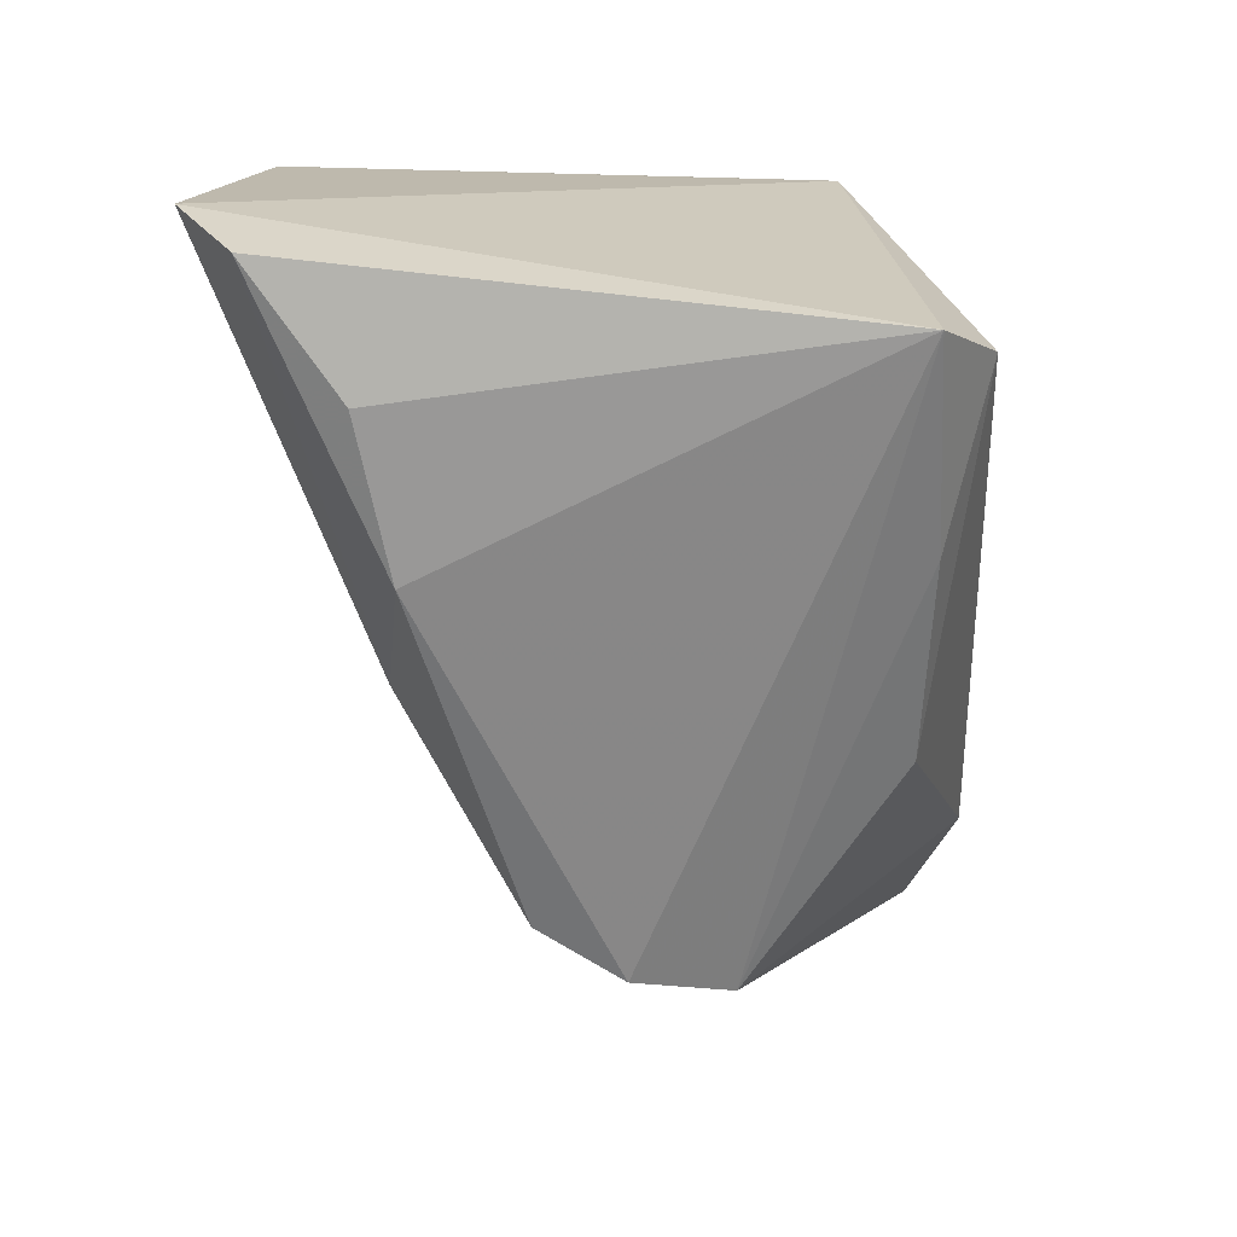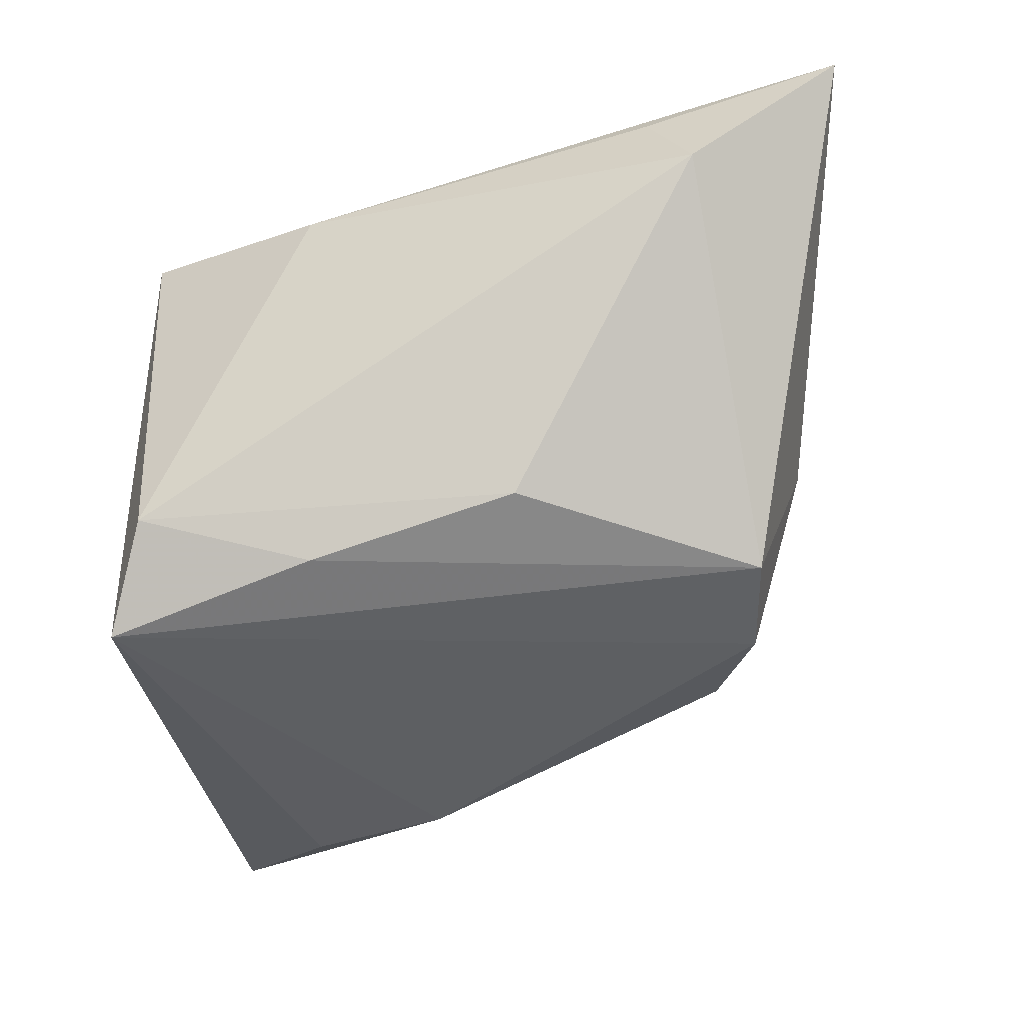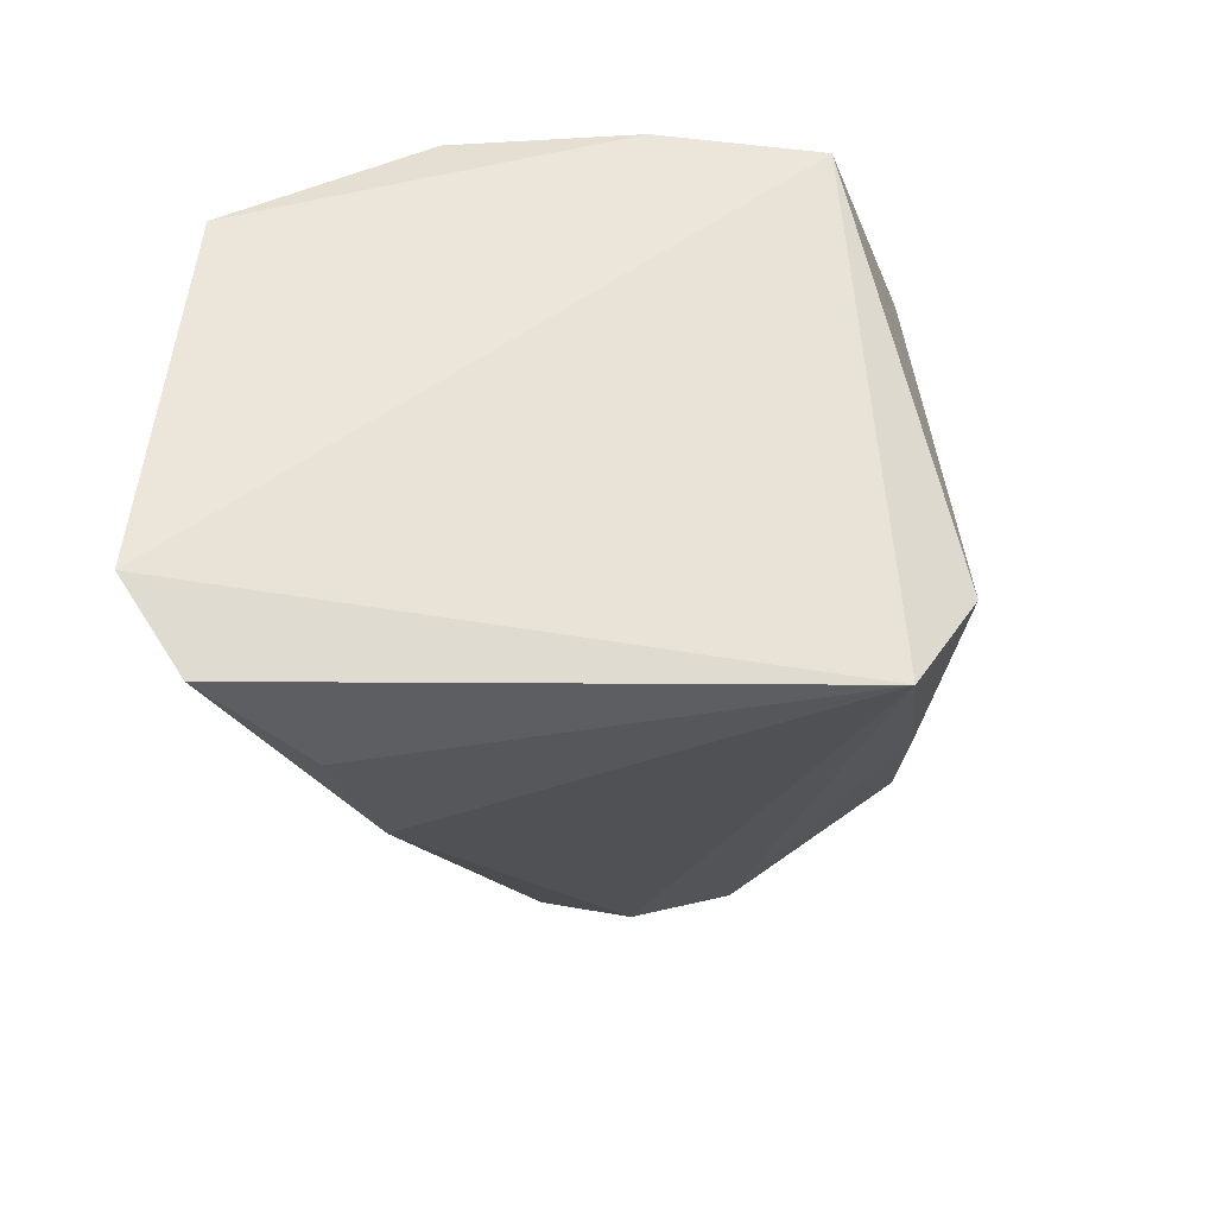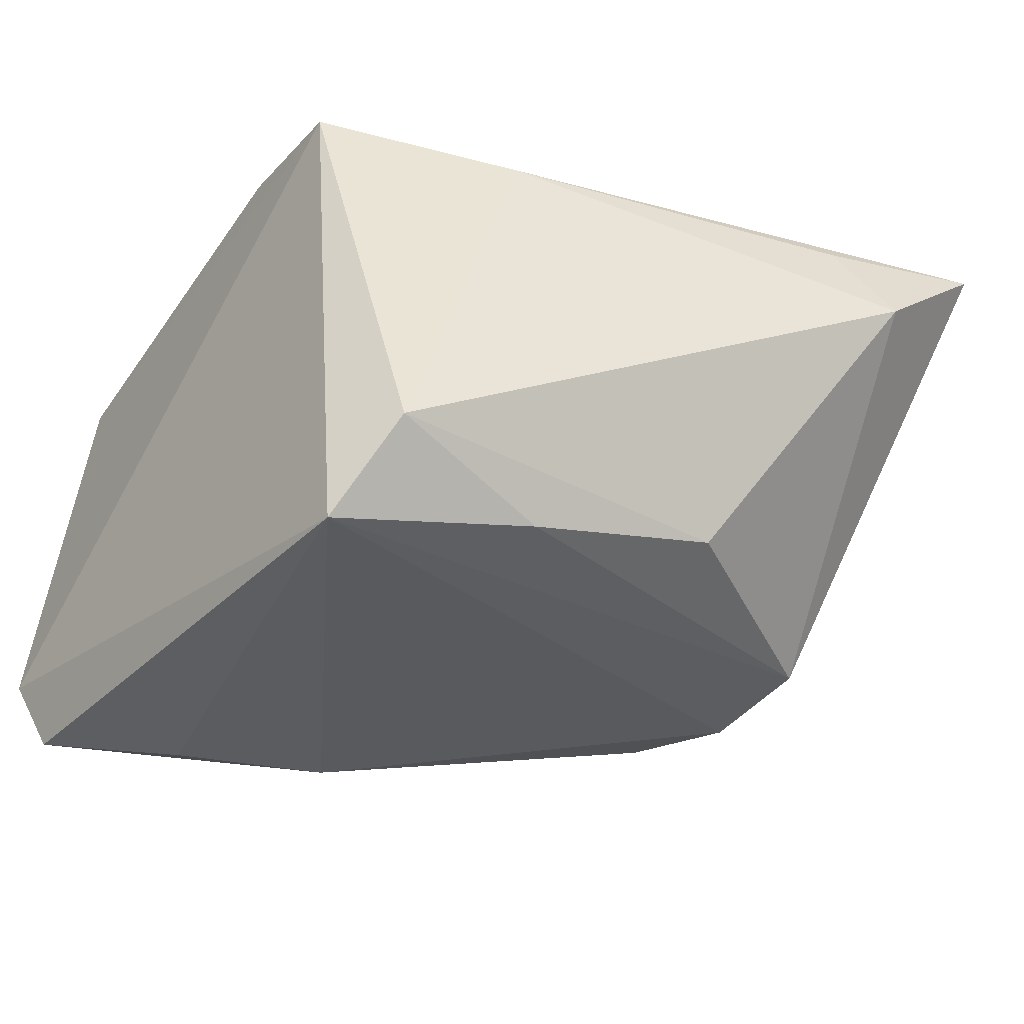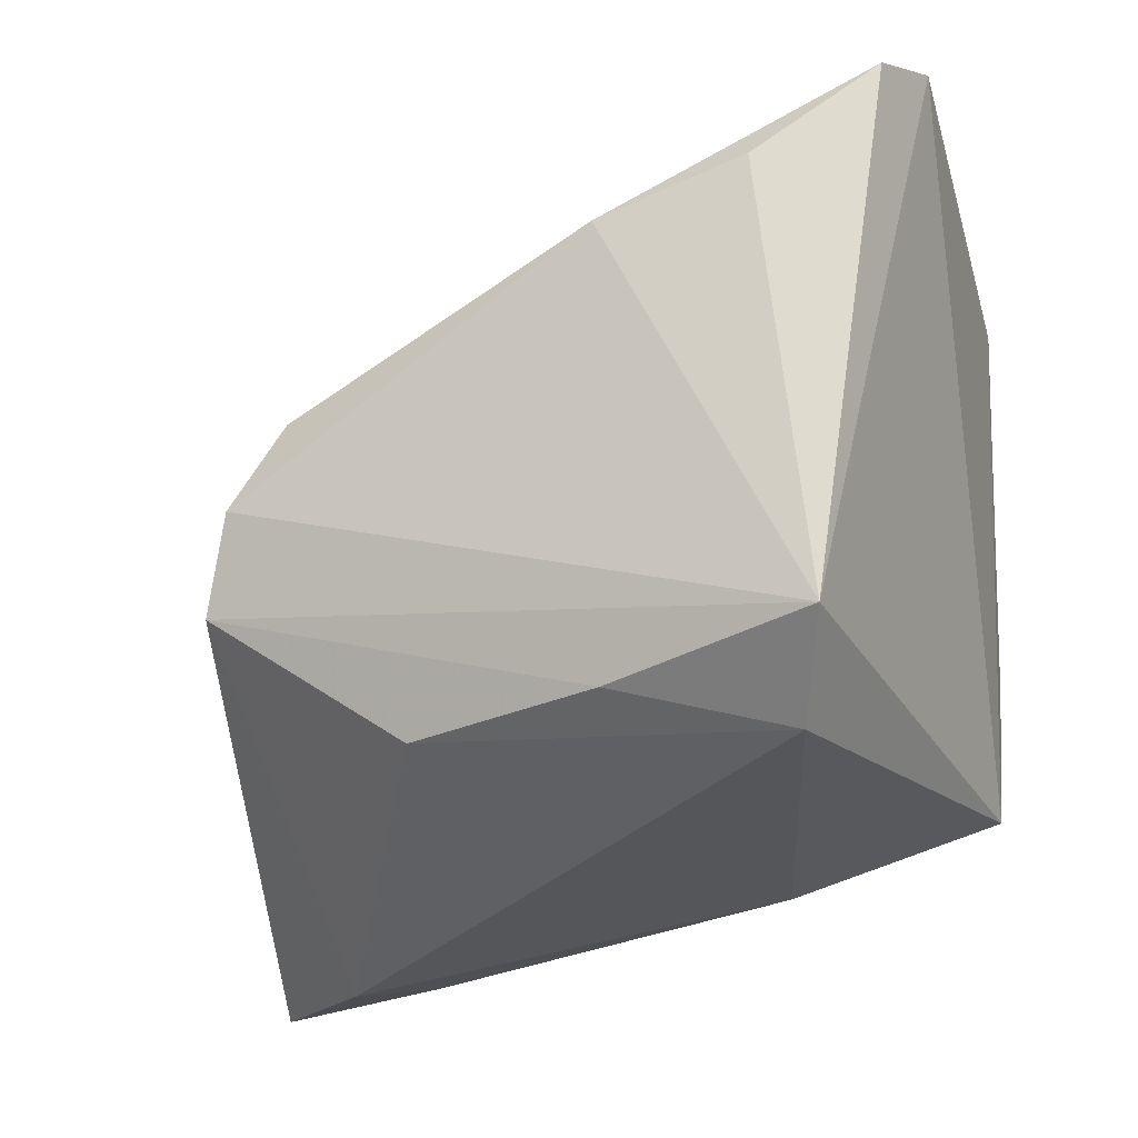
<metadata>
{"format":"obj","ext":"obj","renderer":"f3d","projection":"perspective","resolution":1024,"background":"white","views":[{"elev":-68.4,"azim":-86.7,"up":"+Z"},{"elev":-32.5,"azim":18.8,"up":"+Z"},{"elev":-26.9,"azim":-83.6,"up":"+Z"},{"elev":-31.5,"azim":-27.0,"up":"+Z"},{"elev":-34.3,"azim":-156.2,"up":"+Y"}]}
</metadata>
<code>
v 0.03903 -0.004729 -0.01993
v -0.02149 -0.03014 -0.01689
v 0.04168 0.006552 -0.002448
v 0.05504 -0.02524 0.02874
v 0.008625 0.02579 -0.002077
v -0.03914 0.0397 -0.01916
v 0.00455 0.02295 0.01168
v -0.03683 0.03384 -0.02835
v -0.02887 -0.003003 0.02874
v 0.03418 -0.02665 0.02477
v -0.00421 -0.02433 -0.02182
v -0.007356 0.02292 -0.03016
v 0.02916 0.01406 -0.02358
v 0.01749 -0.02237 -0.01684
v -0.02808 -0.01968 0.02577
v -0.006276 -0.02497 0.02319
v 0.03574 0.005459 -0.02315
v 0.03986 -0.03014 0.01615
v 0.04309 0.002158 0.01353
v -0.02656 -0.02433 -0.02692
v 0.02484 0.01945 -0.009212
v -0.03435 0.036 0.0183
v 0.02449 0.01478 0.01208
v -0.0293 0.01611 0.02874
v -0.02364 0.02533 -0.03041
v 0.006899 0.0257 -0.01718
f 6 20 15
f 2 15 20
f 4 24 9
f 9 15 4
f 20 17 1
f 8 20 6
f 8 25 20
f 12 17 20
f 20 25 12
f 25 8 12
f 19 23 4
f 22 9 24
f 22 24 4
f 4 23 22
f 6 15 22
f 15 9 22
f 26 8 6
f 26 12 8
f 18 2 14
f 18 1 4
f 14 1 18
f 20 1 11
f 11 1 14
f 11 2 20
f 14 2 11
f 17 12 13
f 12 26 13
f 6 22 5
f 5 26 6
f 10 18 4
f 15 2 16
f 2 18 16
f 18 10 16
f 4 15 16
f 16 10 4
f 17 13 3
f 3 19 4
f 4 1 3
f 3 1 17
f 7 22 23
f 23 5 7
f 7 5 22
f 21 13 26
f 26 5 21
f 21 3 13
f 21 5 23
f 23 19 21
f 19 3 21

</code>
